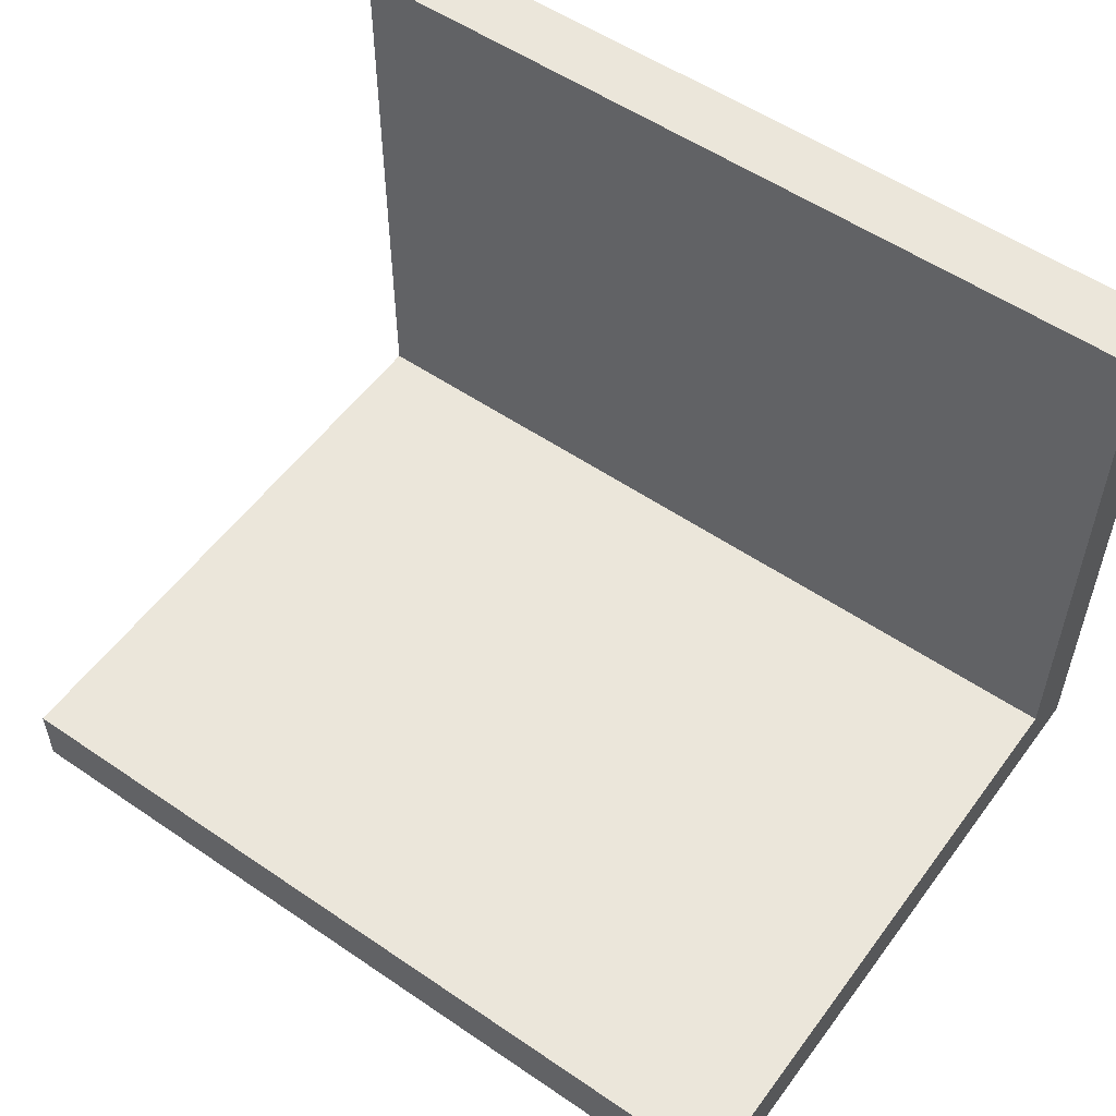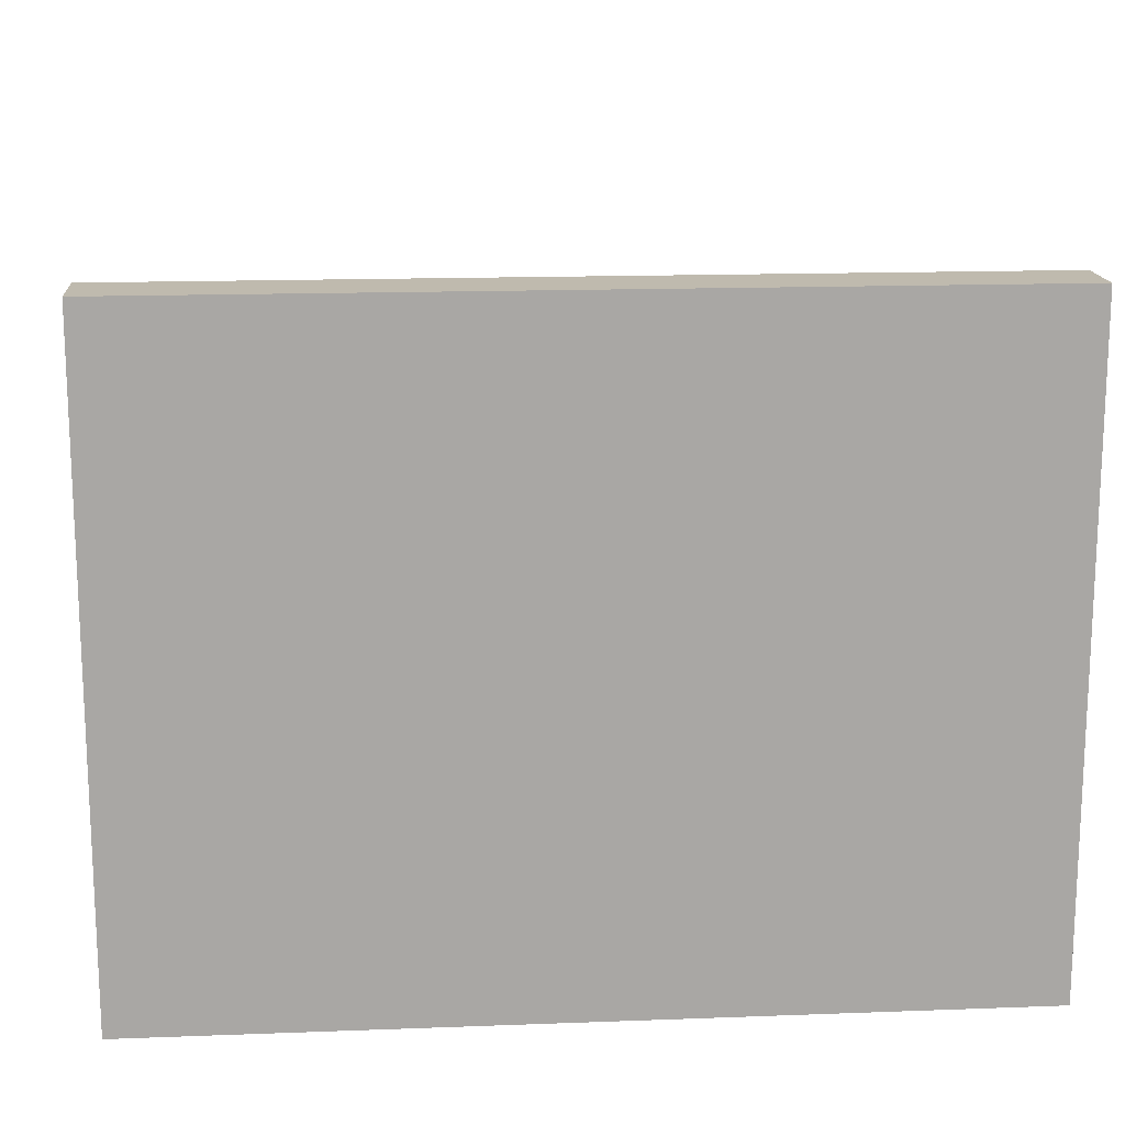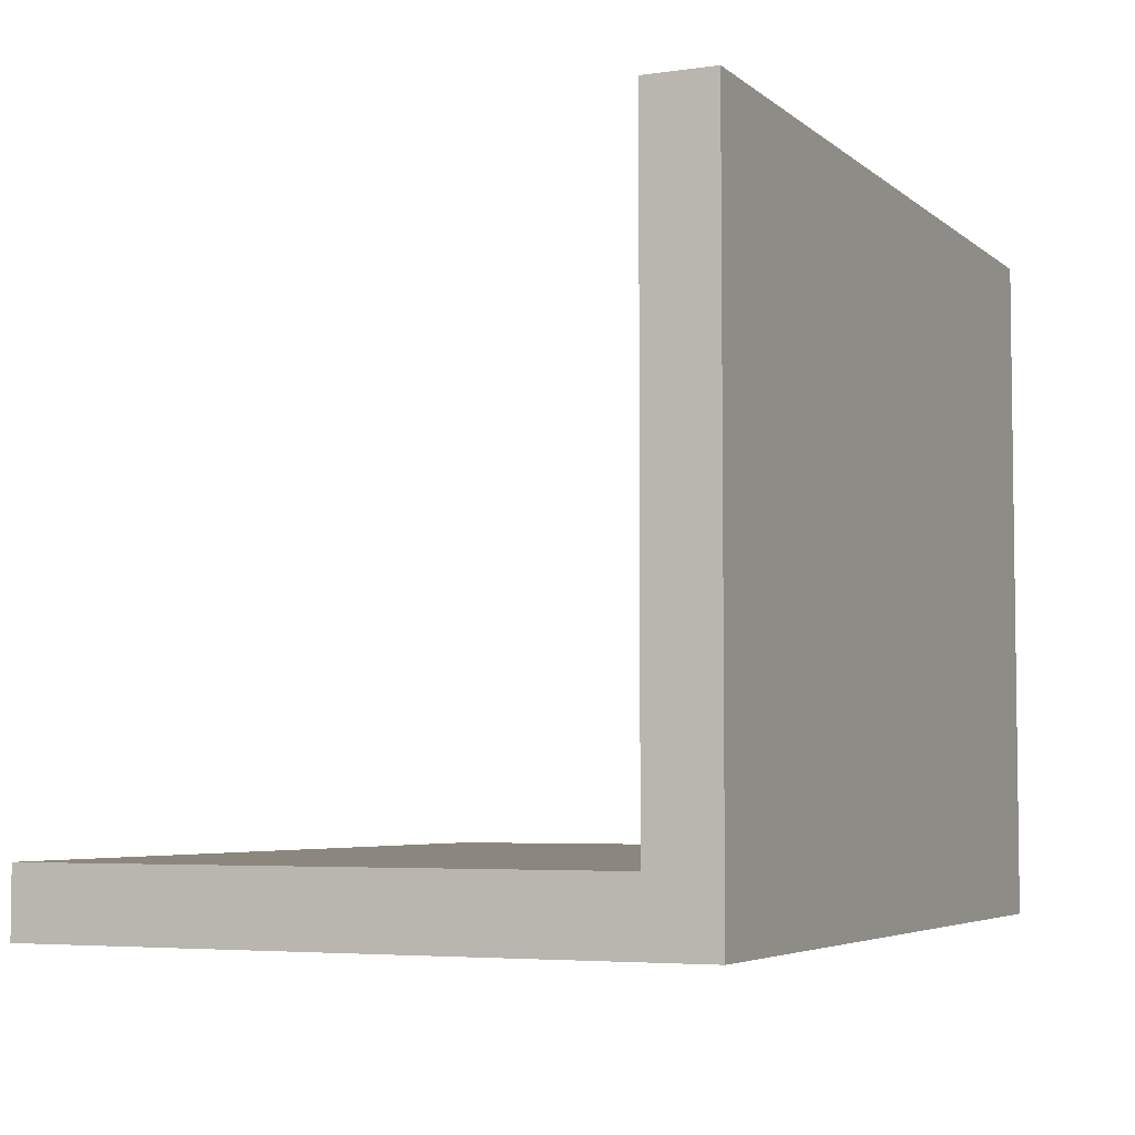
<metadata>
{"format":"obj","ext":"obj","renderer":"f3d","projection":"perspective","resolution":1024,"background":"white","views":[{"elev":54.8,"azim":35.8,"up":"+Y"},{"elev":15.6,"azim":175.5,"up":"+Y"},{"elev":-4.9,"azim":-65.4,"up":"+Z"}]}
</metadata>
<code>
o
v -14.3 0 -8.4
v -14.5 0 -8.4
v -14.7 0 -8.4
v -16.4 0 -8.4
v -16.6 0 -8.4
v -16.8 0 -8.4
v -14.5 0.1 -8.4
v -14.7 0.1 -8.4
v -16.4 0.1 -8.4
v -16.6 0.1 -8.4
v -14.3 0.2 -8.4
v -16.8 0.2 -8.4
v -14.3 0.2 -10.2
v -16.8 0.2 -10.2
v -14.4 0.3 -10.2
v -14.8 0.3 -10.2
v -16.4 0.3 -10.2
v -16.7 0.3 -10.2
v -14.4 0.4 -10.2
v -14.8 0.4 -10.2
v -16.4 0.4 -10.2
v -16.7 0.4 -10.2
v -16.4 0.5 -10.2
v -16.7 0.5 -10.2
v -16 0.6 -10.2
v -16.4 0.6 -10.2
v -16.6 0.6 -10.2
v -16 0.7 -10.2
v -16.4 0.7 -10.2
v -16.6 0.7 -10.2
v -16.7 0.7 -10.2
v -14.7 0.8 -10.2
v -15.1 0.8 -10.2
v -16.4 0.8 -10.2
v -16.6 0.8 -10.2
v -14.4 0.9 -10.2
v -14.7 0.9 -10.2
v -15 0.9 -10.2
v -15.1 0.9 -10.2
v -15.3 0.9 -10.2
v -15.5 0.9 -10.2
v -16.4 0.9 -10.2
v -16.6 0.9 -10.2
v -16.7 0.9 -10.2
v -14.6 1 -10.2
v -14.7 1 -10.2
v -14.9 1 -10.2
v -15 1 -10.2
v -15.1 1 -10.2
v -15.3 1 -10.2
v -15.5 1 -10.2
v -16.4 1 -10.2
v -14.4 1.1 -10.2
v -14.5 1.1 -10.2
v -14.6 1.1 -10.2
v -14.7 1.1 -10.2
v -14.9 1.1 -10.2
v -15 1.1 -10.2
v -15.1 1.1 -10.2
v -15.4 1.1 -10.2
v -16.4 1.1 -10.2
v -16.6 1.1 -10.2
v -14.5 1.2 -10.2
v -14.6 1.2 -10.2
v -14.9 1.2 -10.2
v -15.4 1.2 -10.2
v -15.7 1.2 -10.2
v -15.8 1.2 -10.2
v -16.1 1.2 -10.2
v -16.3 1.2 -10.2
v -16.4 1.2 -10.2
v -16.6 1.2 -10.2
v -14.4 1.3 -10.2
v -14.6 1.3 -10.2
v -14.7 1.3 -10.2
v -14.9 1.3 -10.2
v -15.1 1.3 -10.2
v -15.2 1.3 -10.2
v -15.4 1.3 -10.2
v -15.7 1.3 -10.2
v -15.8 1.3 -10.2
v -14.4 1.4 -10.2
v -14.6 1.4 -10.2
v -14.7 1.4 -10.2
v -15 1.4 -10.2
v -15.1 1.4 -10.2
v -15.2 1.4 -10.2
v -15.4 1.4 -10.2
v -15.6 1.4 -10.2
v -15.7 1.4 -10.2
v -16.1 1.4 -10.2
v -16.3 1.4 -10.2
v -16.4 1.4 -10.2
v -16.6 1.4 -10.2
v -14.5 1.5 -10.2
v -14.9 1.5 -10.2
v -15 1.5 -10.2
v -15.2 1.5 -10.2
v -15.6 1.5 -10.2
v -15.7 1.5 -10.2
v -16.1 1.5 -10.2
v -16.3 1.5 -10.2
v -16.4 1.5 -10.2
v -16.6 1.5 -10.2
v -14.4 1.6 -10.2
v -14.5 1.6 -10.2
v -14.8 1.6 -10.2
v -14.9 1.6 -10.2
v -15 1.6 -10.2
v -15.1 1.6 -10.2
v -15.3 1.6 -10.2
v -15.5 1.6 -10.2
v -16.4 1.6 -10.2
v -16.6 1.6 -10.2
v -15 1.7 -10.2
v -15.1 1.7 -10.2
v -15.3 1.7 -10.2
v -15.5 1.7 -10.2
v -16.1 1.7 -10.2
v -16.3 1.7 -10.2
v -16.4 1.7 -10.2
v -16.6 1.7 -10.2
v -14.4 1.8 -10.2
v -14.8 1.8 -10.2
v -16.7 1.8 -10.2
v -14.3 1.9 -10.2
v -16.8 1.9 -10.2
v -14.3 0 -10.4
v -16.8 0 -10.4
v -14.3 1.9 -10.4
v -16.8 1.9 -10.4
v -14.3 0 -8.4
v -14.3 0.2 -8.4
v -14.3 0 -9.1
v -14.3 0.1 -9.1
v -14.3 0 -9.3
v -14.3 0.1 -9.3
v -14.3 0 -9.5
v -14.3 0.1 -9.5
v -14.3 0 -9.6
v -14.3 0.1 -9.6
v -14.3 0 -9.7
v -14.3 0.1 -9.7
v -14.3 0 -9.9
v -14.3 0.1 -9.9
v -14.3 0 -10
v -14.3 0.1 -10
v -14.3 0 -10.2
v -14.3 0.1 -10.2
v -14.3 0.2 -10.2
v -14.3 1.9 -10.2
v -14.3 0 -10.4
v -14.3 1.9 -10.4
v -16.8 0 -8.4
v -16.8 0.2 -8.4
v -16.8 0.2 -10.2
v -16.8 1.9 -10.2
v -16.8 0 -10.4
v -16.8 1.9 -10.4
v -14.3 0 -8.4
v -14.3 0 -9.1
v -14.3 0 -9.3
v -14.3 0 -9.5
v -14.3 0 -9.6
v -14.3 0 -9.7
v -14.3 0 -9.9
v -14.3 0 -10
v -14.3 0 -10.2
v -14.3 0 -10.4
v -14.4 0 -9.1
v -14.4 0 -9.3
v -14.4 0 -9.5
v -14.4 0 -9.6
v -14.4 0 -9.7
v -14.4 0 -9.9
v -14.4 0 -10
v -14.4 0 -10.2
v -14.5 0 -8.4
v -14.5 0 -8.5
v -14.7 0 -8.4
v -14.7 0 -8.5
v -16.4 0 -8.4
v -16.4 0 -8.5
v -16.6 0 -8.4
v -16.6 0 -8.5
v -16.8 0 -8.4
v -16.8 0 -10.4
v -14.3 0.2 -8.4
v -14.3 0.2 -10.2
v -14.5 0.2 -9.1
v -14.5 0.2 -9.3
v -14.5 0.2 -9.4
v -14.5 0.2 -9.8
v -14.5 0.2 -9.9
v -14.5 0.2 -10
v -14.6 0.2 -9.1
v -14.6 0.2 -9.3
v -14.7 0.2 -9.1
v -14.7 0.2 -9.2
v -14.7 0.2 -9.4
v -14.7 0.2 -9.8
v -14.7 0.2 -9.9
v -14.7 0.2 -10
v -14.8 0.2 -9.1
v -14.8 0.2 -9.2
v -14.8 0.2 -9.3
v -14.8 0.2 -9.4
v -14.8 0.2 -9.5
v -14.8 0.2 -9.6
v -14.8 0.2 -9.7
v -14.8 0.2 -9.8
v -14.8 0.2 -9.9
v -14.8 0.2 -10
v -14.9 0.2 -9.1
v -14.9 0.2 -9.2
v -14.9 0.2 -9.5
v -14.9 0.2 -9.6
v -14.9 0.2 -9.9
v -14.9 0.2 -10
v -15 0.2 -8.5
v -15 0.2 -8.9
v -15 0.2 -9.1
v -15 0.2 -9.2
v -15 0.2 -9.3
v -15 0.2 -9.4
v -15 0.2 -9.5
v -15 0.2 -9.6
v -15 0.2 -9.7
v -15 0.2 -9.8
v -15 0.2 -9.9
v -15 0.2 -10
v -15.1 0.2 -9.1
v -15.1 0.2 -9.2
v -15.1 0.2 -9.3
v -15.1 0.2 -9.4
v -15.1 0.2 -9.5
v -15.1 0.2 -9.6
v -15.1 0.2 -9.7
v -15.1 0.2 -9.8
v -15.1 0.2 -9.9
v -15.1 0.2 -10
v -15.2 0.2 -9.1
v -15.2 0.2 -9.2
v -15.2 0.2 -9.3
v -15.2 0.2 -9.4
v -15.2 0.2 -9.5
v -15.2 0.2 -9.6
v -15.2 0.2 -9.9
v -15.2 0.2 -10
v -15.3 0.2 -9.1
v -15.3 0.2 -9.2
v -15.3 0.2 -9.3
v -15.3 0.2 -9.4
v -15.3 0.2 -9.5
v -15.3 0.2 -9.6
v -15.3 0.2 -9.7
v -15.3 0.2 -9.8
v -15.4 0.2 -9.3
v -15.4 0.2 -9.4
v -15.4 0.2 -9.5
v -15.4 0.2 -9.6
v -15.4 0.2 -9.7
v -15.4 0.2 -9.8
v -15.4 0.2 -9.9
v -15.4 0.2 -10
v -15.5 0.2 -9.3
v -15.5 0.2 -9.4
v -15.5 0.2 -9.5
v -15.5 0.2 -9.6
v -15.5 0.2 -9.9
v -15.5 0.2 -10
v -15.6 0.2 -9.3
v -15.6 0.2 -9.4
v -15.6 0.2 -9.5
v -15.6 0.2 -9.6
v -15.6 0.2 -9.7
v -15.6 0.2 -9.8
v -15.7 0.2 -9.3
v -15.7 0.2 -9.4
v -15.7 0.2 -9.5
v -15.7 0.2 -9.6
v -15.7 0.2 -9.7
v -15.7 0.2 -9.8
v -15.7 0.2 -9.9
v -15.7 0.2 -10
v -15.8 0.2 -9.3
v -15.8 0.2 -9.4
v -15.8 0.2 -9.5
v -15.8 0.2 -9.6
v -15.8 0.2 -9.9
v -15.8 0.2 -10
v -15.9 0.2 -9.3
v -15.9 0.2 -9.4
v -15.9 0.2 -9.5
v -15.9 0.2 -9.6
v -15.9 0.2 -9.7
v -15.9 0.2 -9.8
v -16 0.2 -9.3
v -16 0.2 -9.4
v -16 0.2 -9.5
v -16 0.2 -9.6
v -16 0.2 -9.7
v -16 0.2 -9.8
v -16 0.2 -9.9
v -16 0.2 -10
v -16.1 0.2 -9.1
v -16.1 0.2 -9.2
v -16.1 0.2 -9.3
v -16.1 0.2 -9.4
v -16.1 0.2 -9.5
v -16.1 0.2 -9.6
v -16.1 0.2 -9.9
v -16.1 0.2 -10
v -16.2 0.2 -8.5
v -16.2 0.2 -8.9
v -16.2 0.2 -9.1
v -16.2 0.2 -9.2
v -16.2 0.2 -9.3
v -16.2 0.2 -9.4
v -16.2 0.2 -9.5
v -16.2 0.2 -9.6
v -16.2 0.2 -9.7
v -16.2 0.2 -9.8
v -16.3 0.2 -9.1
v -16.3 0.2 -9.2
v -16.3 0.2 -9.3
v -16.3 0.2 -9.4
v -16.3 0.2 -9.5
v -16.3 0.2 -9.6
v -16.3 0.2 -9.7
v -16.3 0.2 -9.8
v -16.3 0.2 -9.9
v -16.3 0.2 -10
v -16.4 0.2 -9.1
v -16.4 0.2 -9.2
v -16.4 0.2 -9.3
v -16.4 0.2 -9.4
v -16.4 0.2 -9.5
v -16.4 0.2 -9.6
v -16.4 0.2 -9.9
v -16.4 0.2 -10
v -16.5 0.2 -9.3
v -16.5 0.2 -9.4
v -16.6 0.2 -9.1
v -16.6 0.2 -9.2
v -16.6 0.2 -9.3
v -16.6 0.2 -9.4
v -16.6 0.2 -9.5
v -16.6 0.2 -9.6
v -16.6 0.2 -9.7
v -16.6 0.2 -9.8
v -16.6 0.2 -9.9
v -16.6 0.2 -10
v -16.8 0.2 -8.4
v -16.8 0.2 -10.2
v -14.3 1.9 -10.2
v -14.3 1.9 -10.4
v -16.8 1.9 -10.2
v -16.8 1.9 -10.4
f 7 2 1
f 7 3 2
f 8 4 3
f 8 3 7
f 9 5 4
f 9 4 8
f 10 6 5
f 10 5 9
f 11 9 8
f 11 8 7
f 11 10 9
f 11 7 1
f 12 6 10
f 12 10 11
f 15 14 13
f 16 14 15
f 17 14 16
f 18 14 17
f 19 15 13
f 19 16 15
f 20 17 16
f 20 16 19
f 21 18 17
f 21 17 20
f 22 14 18
f 22 18 21
f 23 21 20
f 23 20 19
f 23 22 21
f 24 14 22
f 24 22 23
f 25 23 19
f 26 24 23
f 26 23 25
f 27 24 26
f 28 25 19
f 28 26 25
f 29 27 26
f 29 26 28
f 30 24 27
f 30 27 29
f 31 14 24
f 31 24 30
f 32 29 28
f 32 28 19
f 33 29 32
f 34 30 29
f 34 29 33
f 35 31 30
f 35 30 34
f 36 19 13
f 36 32 19
f 37 33 32
f 37 32 36
f 38 33 37
f 39 34 33
f 39 33 38
f 39 35 34
f 40 35 39
f 41 35 40
f 42 35 41
f 43 31 35
f 43 35 42
f 44 14 31
f 44 31 43
f 45 38 37
f 45 37 36
f 46 38 45
f 47 38 46
f 48 39 38
f 48 38 47
f 48 40 39
f 49 40 48
f 50 41 40
f 50 40 49
f 51 42 41
f 51 41 50
f 52 43 42
f 52 42 51
f 53 36 13
f 53 45 36
f 54 45 53
f 55 46 45
f 55 45 54
f 56 47 46
f 56 46 55
f 57 48 47
f 57 47 56
f 58 49 48
f 58 48 57
f 59 50 49
f 59 49 58
f 59 51 50
f 59 52 51
f 60 52 59
f 61 43 52
f 61 52 60
f 62 44 43
f 62 43 61
f 63 60 59
f 63 58 57
f 63 55 54
f 63 59 58
f 63 56 55
f 63 57 56
f 63 54 53
f 64 60 63
f 65 60 64
f 66 62 61
f 66 60 65
f 66 61 60
f 67 62 66
f 68 62 67
f 69 62 68
f 70 62 69
f 71 62 70
f 72 44 62
f 72 62 71
f 73 53 13
f 73 64 63
f 73 63 53
f 74 65 64
f 74 64 73
f 75 65 74
f 76 66 65
f 76 65 75
f 76 67 66
f 77 67 76
f 78 67 77
f 79 67 78
f 80 68 67
f 80 67 79
f 81 69 68
f 81 68 80
f 82 73 13
f 82 74 73
f 83 75 74
f 83 74 82
f 84 76 75
f 84 75 83
f 84 77 76
f 85 77 84
f 86 78 77
f 86 77 85
f 87 79 78
f 87 78 86
f 88 81 80
f 88 79 87
f 88 80 79
f 89 81 88
f 90 81 89
f 91 69 81
f 91 81 90
f 91 70 69
f 92 71 70
f 92 70 91
f 93 72 71
f 93 71 92
f 94 44 72
f 94 72 93
f 95 84 83
f 95 83 82
f 95 85 84
f 96 85 95
f 97 87 86
f 97 85 96
f 97 86 85
f 98 89 88
f 98 87 97
f 98 88 87
f 99 90 89
f 99 89 98
f 100 91 90
f 100 90 99
f 100 93 92
f 100 94 93
f 100 92 91
f 101 94 100
f 102 94 101
f 103 94 102
f 104 44 94
f 104 94 103
f 105 95 82
f 105 82 13
f 106 96 95
f 106 95 105
f 107 96 106
f 108 99 98
f 108 96 107
f 108 98 97
f 108 97 96
f 108 100 99
f 108 101 100
f 109 101 108
f 110 101 109
f 111 101 110
f 112 101 111
f 113 103 102
f 113 104 103
f 114 44 104
f 114 104 113
f 115 108 107
f 115 109 108
f 115 110 109
f 116 111 110
f 116 110 115
f 117 112 111
f 117 111 116
f 118 101 112
f 118 112 117
f 119 102 101
f 119 101 118
f 120 113 102
f 120 102 119
f 121 114 113
f 121 113 120
f 122 44 114
f 122 114 121
f 123 107 106
f 123 106 105
f 123 105 13
f 124 122 121
f 124 107 123
f 124 117 116
f 124 120 119
f 124 121 120
f 124 115 107
f 124 116 115
f 124 118 117
f 124 119 118
f 125 44 122
f 125 122 124
f 125 14 44
f 126 124 123
f 126 123 13
f 126 125 124
f 127 14 125
f 127 125 126
f 128 129 130
f 130 129 131
f 134 133 132
f 135 133 134
f 136 135 134
f 137 133 135
f 137 135 136
f 138 137 136
f 139 133 137
f 139 137 138
f 140 139 138
f 141 133 139
f 141 139 140
f 142 141 140
f 143 133 141
f 143 141 142
f 144 143 142
f 145 133 143
f 145 143 144
f 146 145 144
f 147 133 145
f 147 145 146
f 148 147 146
f 149 133 147
f 149 147 148
f 150 133 149
f 152 149 148
f 152 151 150
f 152 150 149
f 153 151 152
f 154 155 156
f 154 156 158
f 156 157 158
f 158 157 159
f 170 161 160
f 170 162 161
f 171 163 162
f 171 162 170
f 172 164 163
f 172 163 171
f 173 165 164
f 173 164 172
f 174 166 165
f 174 165 173
f 175 167 166
f 175 166 174
f 176 168 167
f 176 167 175
f 177 169 168
f 177 168 176
f 178 176 175
f 178 175 174
f 178 177 176
f 178 174 173
f 178 173 172
f 178 172 171
f 178 171 170
f 178 170 160
f 179 177 178
f 180 179 178
f 181 177 179
f 181 179 180
f 182 181 180
f 183 177 181
f 183 181 182
f 184 183 182
f 185 177 183
f 185 183 184
f 186 185 184
f 187 169 177
f 187 185 186
f 187 177 185
f 188 189 190
f 190 189 191
f 191 189 192
f 192 189 193
f 193 189 194
f 194 189 195
f 188 190 196
f 190 191 196
f 191 192 197
f 196 191 197
f 188 196 198
f 196 197 198
f 198 197 199
f 197 192 200
f 199 197 200
f 192 193 200
f 193 194 201
f 200 193 201
f 194 195 202
f 201 194 202
f 195 189 203
f 202 195 203
f 198 199 204
f 188 198 204
f 201 202 205
f 204 199 205
f 200 201 205
f 199 200 205
f 202 203 205
f 205 203 206
f 206 203 207
f 207 203 208
f 208 203 209
f 209 203 210
f 210 203 211
f 211 203 212
f 203 189 213
f 212 203 213
f 188 204 214
f 204 205 214
f 205 206 214
f 214 206 215
f 207 208 216
f 208 209 216
f 209 210 217
f 216 209 217
f 211 212 218
f 212 213 218
f 213 189 219
f 218 213 219
f 188 214 220
f 220 214 221
f 214 215 222
f 221 214 222
f 215 206 223
f 222 215 223
f 206 207 224
f 223 206 224
f 216 217 225
f 224 207 225
f 207 216 225
f 225 217 226
f 217 210 227
f 226 217 227
f 210 211 228
f 227 210 228
f 211 218 229
f 228 211 229
f 218 219 229
f 229 219 230
f 219 189 231
f 230 219 231
f 225 226 232
f 223 224 232
f 222 223 232
f 221 222 232
f 224 225 232
f 232 226 233
f 233 226 234
f 234 226 235
f 226 227 236
f 235 226 236
f 227 228 237
f 236 227 237
f 228 229 237
f 229 230 237
f 237 230 238
f 238 230 239
f 230 231 240
f 239 230 240
f 231 189 241
f 240 231 241
f 232 233 242
f 221 232 242
f 233 234 243
f 242 233 243
f 234 235 244
f 243 234 244
f 235 236 245
f 244 235 245
f 236 237 245
f 237 238 245
f 245 238 246
f 246 238 247
f 239 240 248
f 240 241 248
f 241 189 249
f 248 241 249
f 243 244 250
f 242 243 250
f 221 242 250
f 245 246 250
f 244 245 250
f 250 246 251
f 251 246 252
f 252 246 253
f 246 247 254
f 253 246 254
f 247 238 255
f 254 247 255
f 238 239 256
f 255 238 256
f 239 248 257
f 256 239 257
f 252 253 258
f 251 252 258
f 253 254 259
f 258 253 259
f 254 255 259
f 256 257 259
f 255 256 259
f 259 257 260
f 260 257 261
f 261 257 262
f 257 248 263
f 262 257 263
f 248 249 264
f 263 248 264
f 249 189 265
f 264 249 265
f 251 258 266
f 258 259 266
f 259 260 266
f 266 260 267
f 260 261 268
f 267 260 268
f 261 262 269
f 268 261 269
f 263 264 270
f 264 265 270
f 265 189 271
f 270 265 271
f 266 267 272
f 251 266 272
f 267 268 273
f 272 267 273
f 268 269 273
f 273 269 274
f 269 262 275
f 274 269 275
f 262 263 276
f 275 262 276
f 263 270 277
f 276 263 277
f 273 274 278
f 251 272 278
f 272 273 278
f 278 274 279
f 274 275 280
f 279 274 280
f 275 276 281
f 280 275 281
f 276 277 281
f 281 277 282
f 277 270 283
f 282 277 283
f 270 271 284
f 283 270 284
f 271 189 285
f 284 271 285
f 278 279 286
f 251 278 286
f 281 282 287
f 286 279 287
f 279 280 287
f 280 281 287
f 287 282 288
f 288 282 289
f 283 284 290
f 284 285 290
f 285 189 291
f 290 285 291
f 251 286 292
f 286 287 292
f 287 288 292
f 292 288 293
f 288 289 294
f 293 288 294
f 289 282 295
f 294 289 295
f 282 283 296
f 295 282 296
f 283 290 297
f 296 283 297
f 292 293 298
f 251 292 298
f 293 294 299
f 298 293 299
f 295 296 299
f 296 297 299
f 294 295 299
f 299 297 300
f 300 297 301
f 301 297 302
f 297 290 303
f 302 297 303
f 290 291 304
f 303 290 304
f 291 189 305
f 304 291 305
f 250 251 306
f 221 250 306
f 251 298 307
f 306 251 307
f 298 299 307
f 299 300 307
f 307 300 308
f 308 300 309
f 300 301 310
f 309 300 310
f 301 302 311
f 310 301 311
f 303 304 312
f 304 305 312
f 305 189 313
f 312 305 313
f 220 221 314
f 188 220 314
f 221 306 315
f 314 221 315
f 306 307 315
f 307 308 315
f 315 308 316
f 316 308 317
f 308 309 318
f 317 308 318
f 309 310 319
f 318 309 319
f 310 311 319
f 319 311 320
f 311 302 321
f 320 311 321
f 302 303 322
f 321 302 322
f 303 312 323
f 322 303 323
f 315 316 324
f 316 317 324
f 314 315 324
f 319 320 325
f 324 317 325
f 317 318 325
f 318 319 325
f 325 320 326
f 326 320 327
f 320 321 328
f 327 320 328
f 321 322 329
f 328 321 329
f 322 323 329
f 329 323 330
f 323 312 331
f 330 323 331
f 312 313 332
f 331 312 332
f 313 189 333
f 332 313 333
f 314 324 334
f 325 326 334
f 324 325 334
f 334 326 335
f 326 327 336
f 335 326 336
f 327 328 337
f 336 327 337
f 329 330 337
f 328 329 337
f 337 330 338
f 338 330 339
f 332 333 340
f 331 332 340
f 333 189 341
f 340 333 341
f 335 336 342
f 336 337 342
f 337 338 342
f 342 338 343
f 334 335 344
f 314 334 344
f 335 342 345
f 344 335 345
f 342 343 346
f 345 342 346
f 343 338 347
f 346 343 347
f 338 339 348
f 347 338 348
f 339 330 349
f 348 339 349
f 330 331 350
f 349 330 350
f 331 340 351
f 350 331 351
f 340 341 352
f 351 340 352
f 341 189 353
f 352 341 353
f 349 350 354
f 188 314 354
f 352 353 354
f 314 344 354
f 350 351 354
f 348 349 354
f 346 347 354
f 344 345 354
f 347 348 354
f 345 346 354
f 351 352 354
f 353 189 355
f 354 353 355
f 356 357 358
f 358 357 359

</code>
